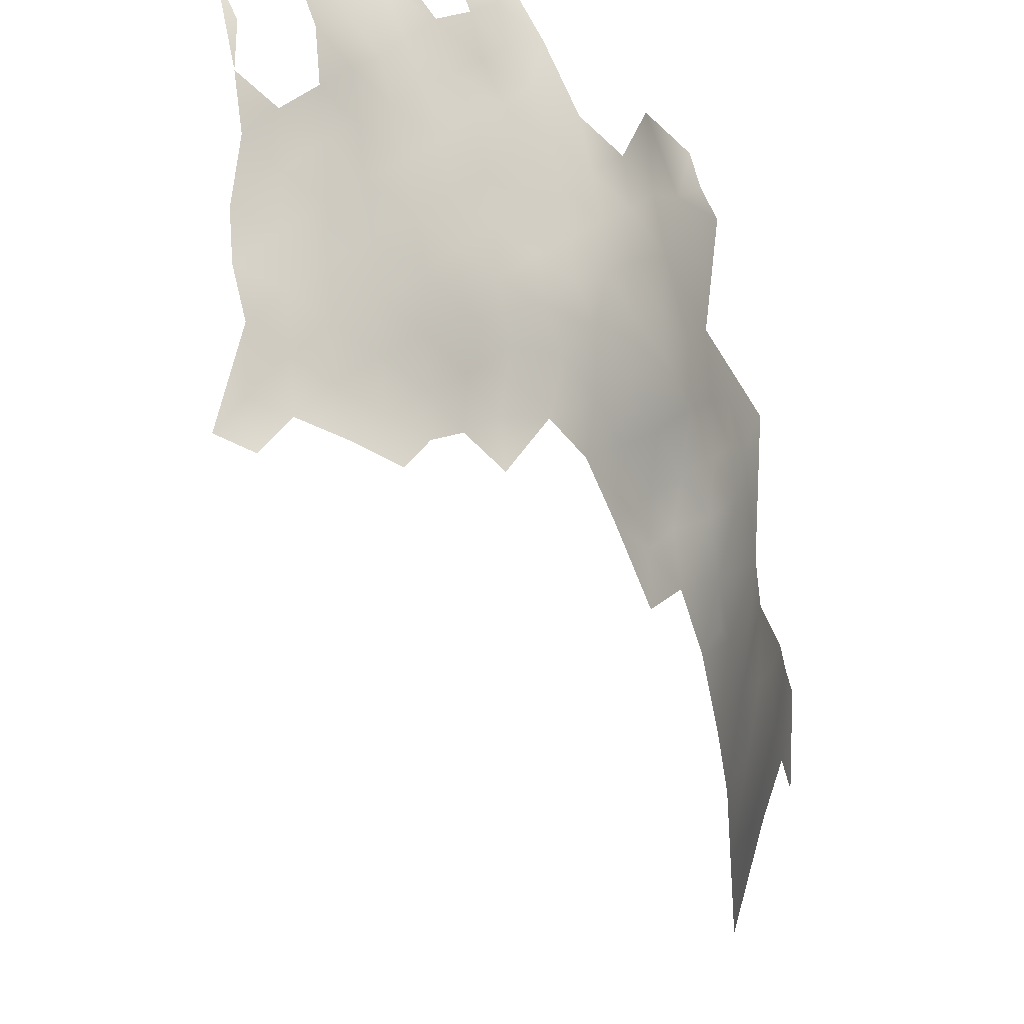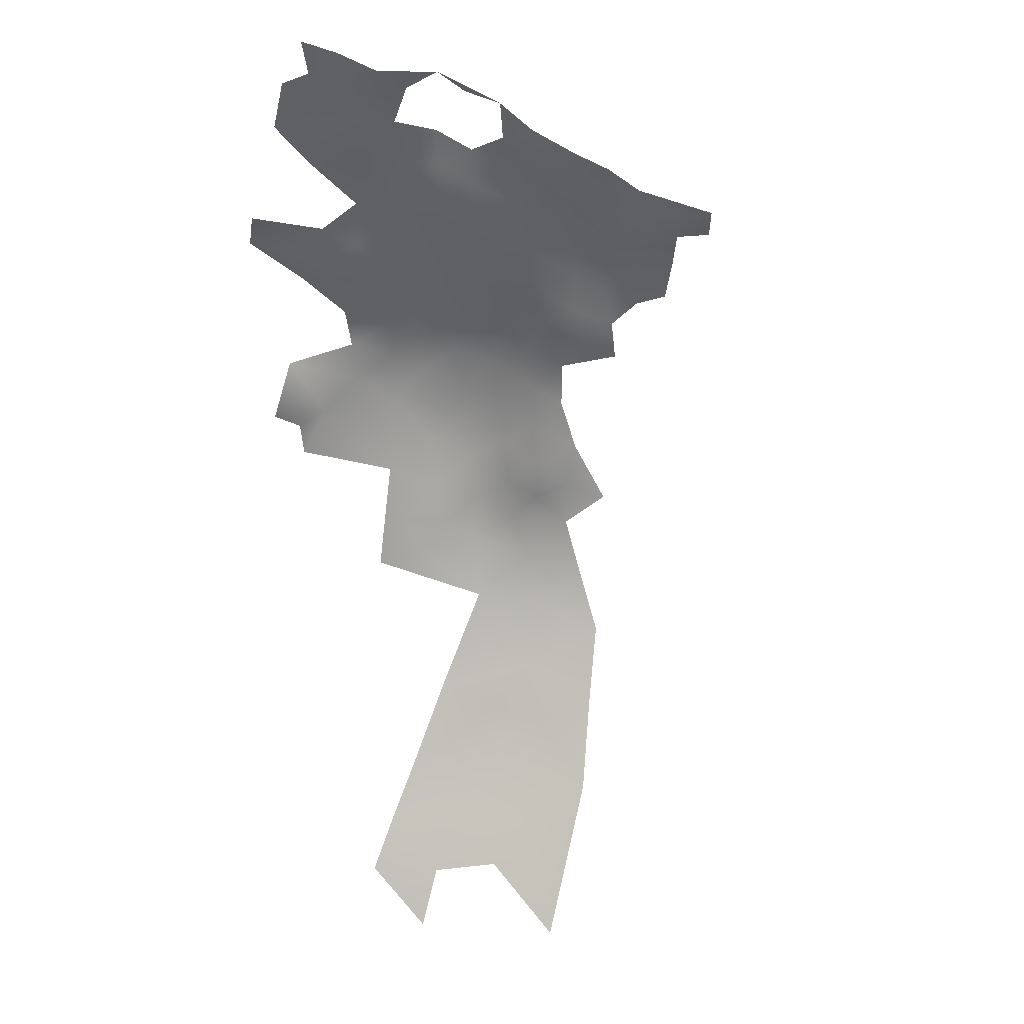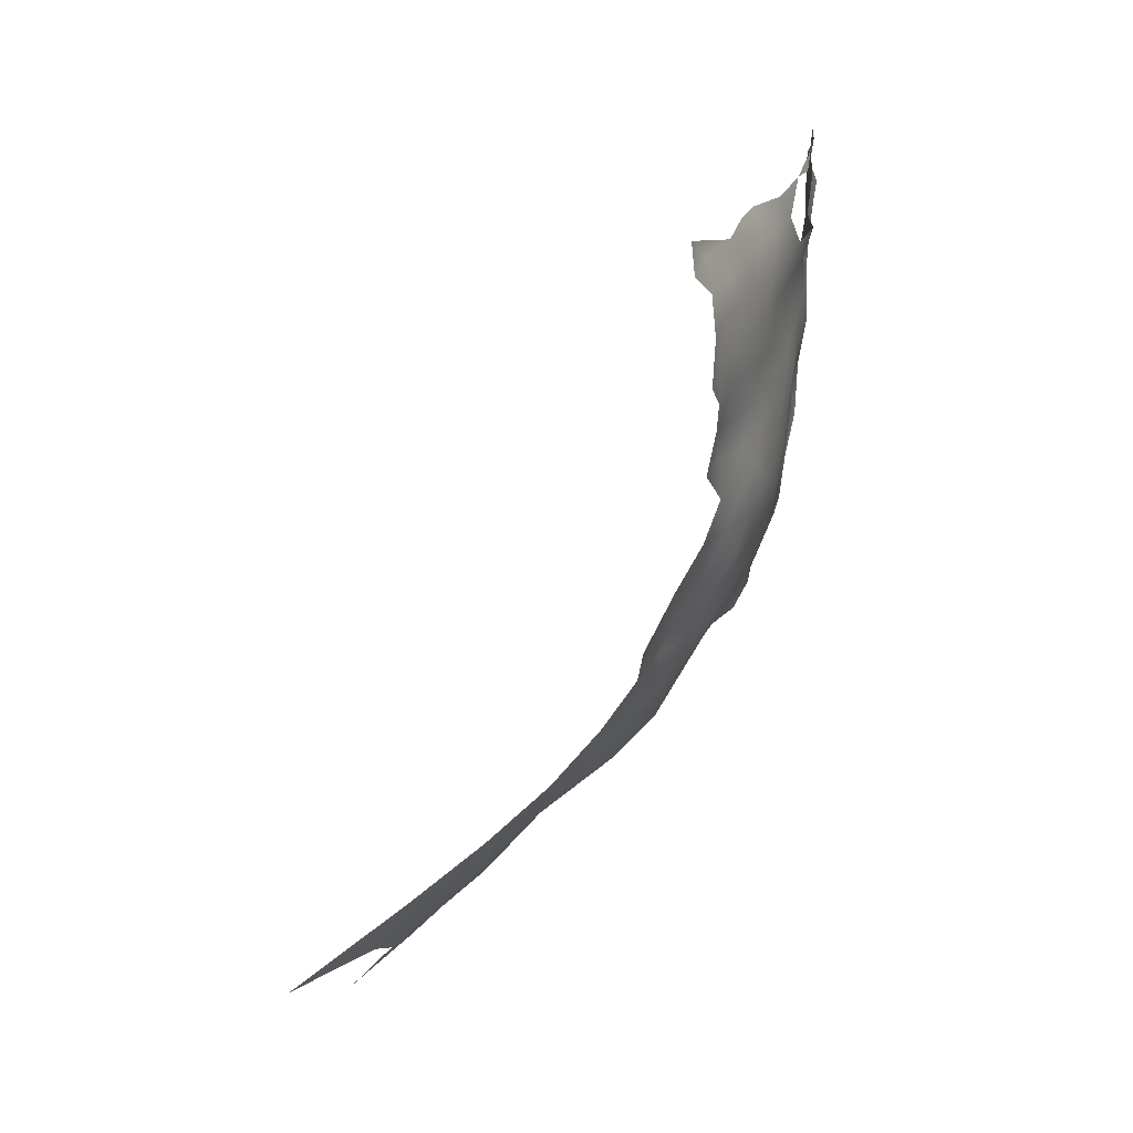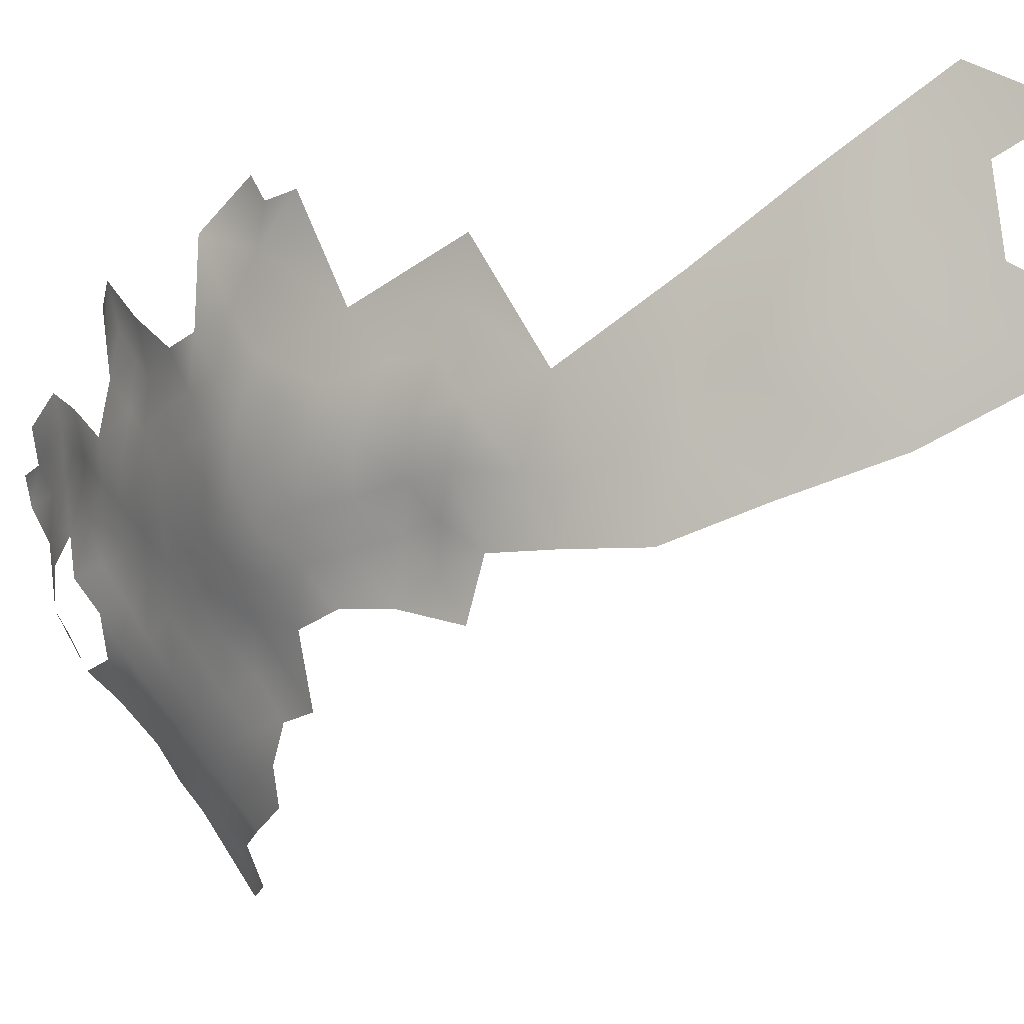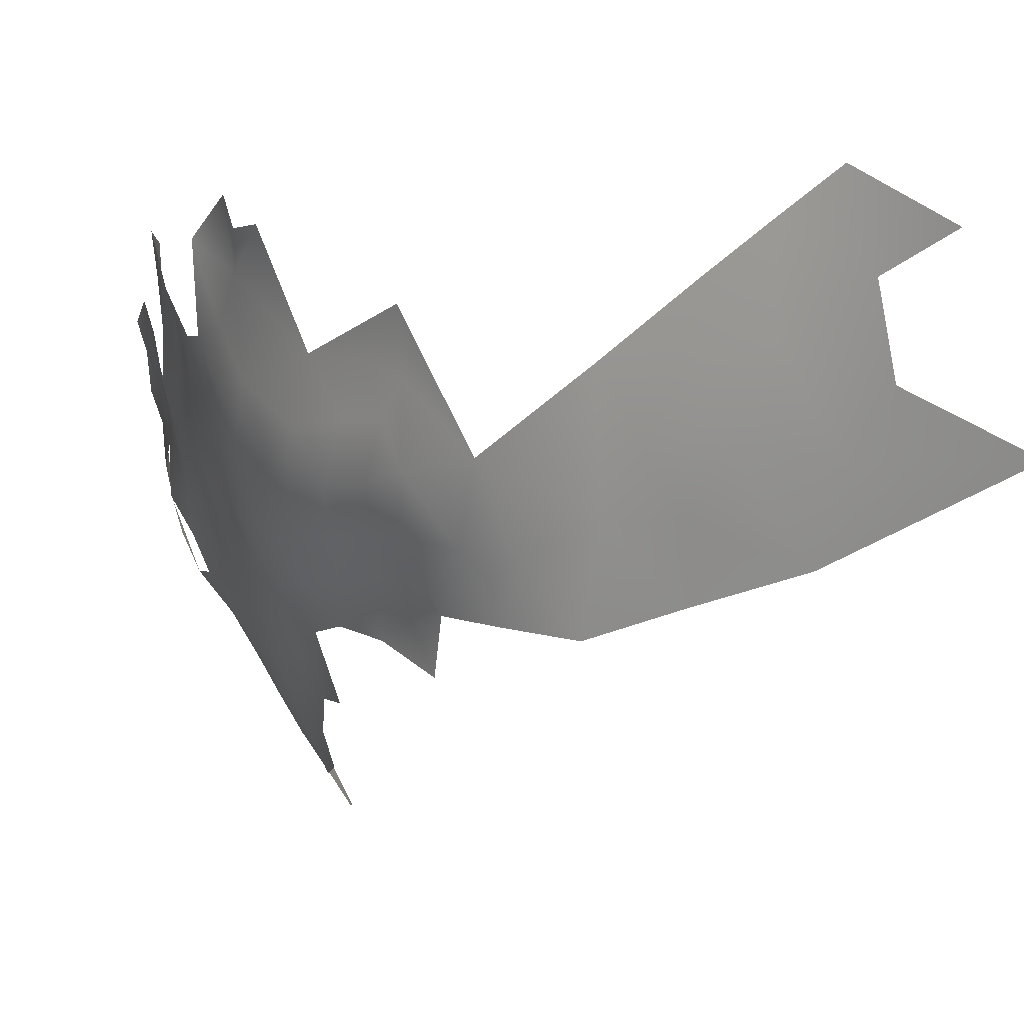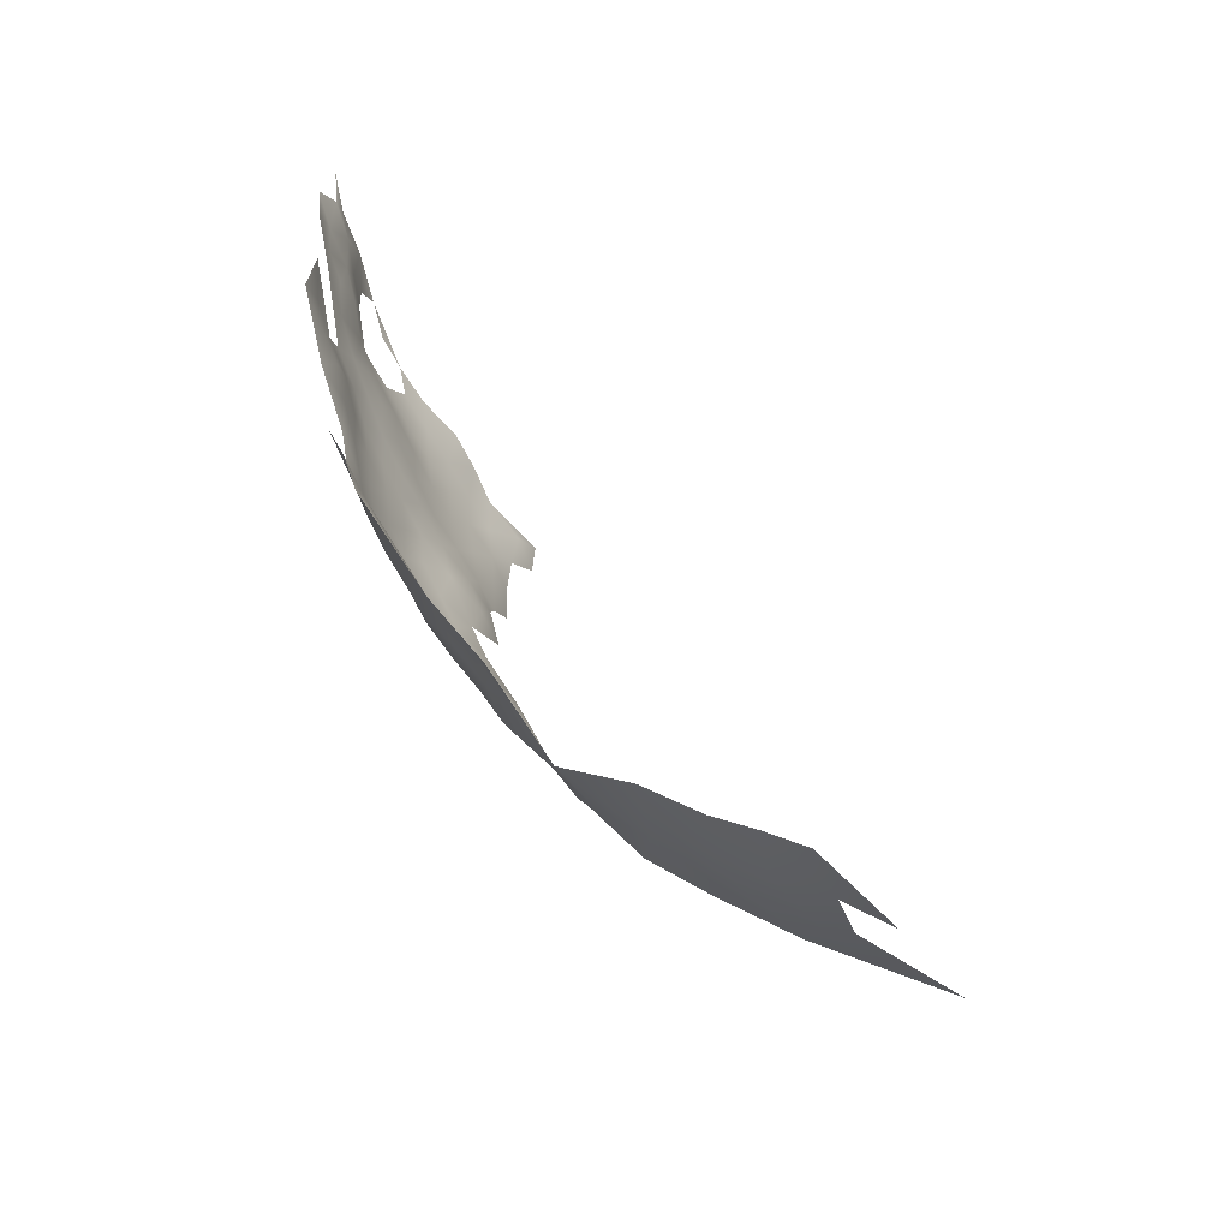
<metadata>
{"format":"obj","ext":"obj","renderer":"f3d","projection":"perspective","resolution":1024,"background":"white","views":[{"elev":-50.9,"azim":54.7,"up":"+Y"},{"elev":48.3,"azim":-102.5,"up":"+Z"},{"elev":3.4,"azim":-3.3,"up":"+Z"},{"elev":-21.2,"azim":157.8,"up":"+Y"},{"elev":-2.3,"azim":172.8,"up":"+Y"},{"elev":-41.1,"azim":-177.0,"up":"+Z"}]}
</metadata>
<code>
v -73.23 843.8 437.1
v -67.22 853.7 438.5
v -67.38 853.8 435
v -66.31 856.8 436.2
v -68.24 850.5 440.7
v -68.66 851 436.7
v -65.88 856.8 440
v -64.94 859.9 438
v -64.44 860 441.8
v -63.94 863.4 439.7
v -63.62 863.2 443.6
v -63.89 859.8 445.8
v -65.28 856.9 443.7
v -64.99 856.8 447.6
v -66.39 853.8 445.7
v -66.8 853.8 442
v -68.05 850.8 444.1
v -67.34 850.6 447.9
v -66.06 853.7 449.6
v -64.69 863.3 435.6
v -65.62 859.7 434.2
v -63.31 866.6 441.7
v -63.54 867.3 437.3
v -68.84 847.6 445.9
v -66.85 850.2 451.9
v -65.42 853.6 453.6
v -65.97 850.2 455.7
v -67.79 846.9 454.1
v -68.38 847 450.2
v -67.58 847.3 457.6
v -69.44 844.1 456.1
v -69.65 843.9 452.5
v -70.01 843.9 448.7
v -71.33 840.9 451
v -71.1 841 454.6
v -64.4 853.5 457.2
v -65.72 850.6 459.2
v -71.83 840.9 447.2
v -70.75 844.1 444.7
v -72.86 837.9 452.9
v -71.52 841.3 458.2
v -70.03 844.4 459.5
v -73.59 838.2 445.4
v -72.47 841.2 443.1
v -64.71 856.8 451.6
v -63.9 856.8 455.3
v -73.3 837.7 449.5
v -69.78 847.4 442.1
v -71.99 844.4 440.5
v -63.02 865.7 445.8
v -62.79 869 444
v -61.99 871.3 441.4
v -61.78 872 445.4
v -61.86 868.7 447.6
v -61.4 873 447.9
v -61.89 865.1 450.3
v -61.89 865 454.5
v -62.82 862 452
v -63.14 862.1 448.1
v -66.77 859.4 430.4
v -68.64 859.2 426.8
v -67.22 863.2 427.2
v -65.42 863 431.6
v -65.66 867.3 429.3
v -64.2 866.9 433.1
v -68.59 855.9 429.3
v -62.64 856.7 458.8
v -63.65 853.9 463.8
v -65.04 850.7 462.9
v -67.15 848 460.8
v -62.53 860.8 460.4
v -62.93 860.7 456.2
v -70.72 847.8 438
v -73.79 838.3 441.9
v -63.45 859.3 453.5
v -63.89 859.5 449.8
v -74.73 835.6 443.2
v -74.52 835 447.4
v -70.53 852.3 428.1
v -70.02 855.7 425.5
v -72.44 855.5 421.6
v -70.3 859.8 423.1
v -73.18 852.2 423.9
v -75.66 852.3 420.1
v -75.06 855.7 417.6
v -73.46 859.9 418.6
v -75.82 859.7 415.1
v -77.12 862.3 412.7
v -74.78 863.8 415.8
v -71.36 864.6 420.5
v -76.56 867.1 411.2
v -69.03 852.4 432.3
v -70.16 849.3 434.2
v -71.69 849.3 430.4
v -73.82 849.3 426.4
v -76.41 849.4 422.4
v -74.19 846.1 429.4
v -76.82 845.1 425.2
v -72.69 845.7 433.5
v -78.37 846.5 421.1
v -80.09 846.8 417
v -77.79 849.4 419.3
v -79.93 842.6 419.9
v -77.27 852.2 416.4
v -62.98 856.4 466
v -67.13 856.4 432.6
v -80.8 851.1 412.9
v -83.45 846.1 412.7
v -84.21 850.3 409.3
v -88.12 845.1 407.7
v -88.84 852.8 404.3
v -93.81 852.7 399.9
v -91.06 857.4 400.7
v -95.39 857 396.9
v -92.69 862 397.9
v -88.18 862.5 402.4
v -93.56 867.1 395.8
v -97.95 863 393.2
v -104.2 860.3 389.6
v -102 855.9 392.9
v -93.89 847.2 402.3
v -100.8 849.4 396.4
v -102.8 866.5 388.4
v -97.49 870.4 391.9
v -100.9 873.2 388.2
v -74.87 834.9 451.2
v -76.65 832.2 452.4
v -76.93 832.2 455.4
v -82.73 848.9 411.4
v -61.79 866.6 457.5
v -61.2 869.5 455.9
v -77.08 856.2 413.8
v -81.37 856.9 408.7
v -62.3 859.4 464.1
v -62.34 862.2 466.5
v -62.04 862.4 463.2
v -61.88 865.6 464.4
v -60.7 868.6 462.7
v -61.04 868.9 458.9
v -60.45 872.4 460.1
v -61.02 868.7 466.3
v -61.11 865.8 468.3
v -60.74 869.1 469.9
v -66.58 870.7 426.3
v -63.69 873.7 431.2
v -65.73 876.1 425.6
v -74.61 840.6 435.6
v -73.72 840.8 439.5
v -62.66 863.8 458
v -72.9 838.5 456.1
v -60.91 876.2 446.3
v -59.92 871.2 464.8
v -75.46 835 454.3
v -61.97 865.4 460.8
v -66.38 873.6 424.2
v -61.61 875.7 450.1
v -67.84 873.5 421.6
v -106.7 868.9 384.1
v -112.3 855.7 386.6
f 131 139 130
f 96 102 84
f 141 138 152
f 141 137 138
f 77 74 43
f 135 134 136
f 130 154 149
f 126 78 47
f 10 22 11
f 7 16 2
f 148 44 74
f 58 76 59
f 153 128 127
f 150 35 41
f 3 2 6
f 4 21 8
f 35 34 32
f 36 37 27
f 28 30 31
f 19 15 14
f 40 35 150
f 40 34 35
f 13 14 15
f 34 33 32
f 34 38 33
f 16 7 13
f 16 13 15
f 35 32 31
f 141 143 142
f 16 17 5
f 16 15 17
f 21 4 106
f 21 106 60
f 154 138 137
f 71 72 149
f 29 32 33
f 46 45 75
f 51 52 53
f 9 10 11
f 3 106 4
f 44 43 74
f 28 31 32
f 28 32 29
f 4 8 7
f 126 153 127
f 20 63 65
f 26 46 36
f 26 45 46
f 46 75 72
f 18 24 17
f 73 93 6
f 70 37 69
f 18 15 19
f 18 17 15
f 12 14 13
f 7 9 13
f 7 8 9
f 9 12 13
f 25 28 29
f 4 2 3
f 4 7 2
f 31 42 41
f 31 41 35
f 55 53 151
f 55 151 156
f 132 85 104
f 8 10 9
f 102 96 100
f 39 33 38
f 76 75 45
f 76 58 75
f 14 76 45
f 14 45 19
f 67 36 46
f 104 85 84
f 49 148 1
f 147 1 148
f 12 59 76
f 12 76 14
f 26 19 45
f 60 106 66
f 136 154 137
f 30 42 31
f 30 37 70
f 30 27 37
f 57 58 56
f 44 39 38
f 44 38 43
f 27 30 28
f 27 28 25
f 34 40 47
f 26 36 27
f 26 27 25
f 56 58 59
f 54 50 51
f 49 44 148
f 126 47 40
f 54 53 55
f 54 51 53
f 12 9 11
f 23 20 65
f 79 80 66
f 137 141 142
f 5 2 16
f 5 6 2
f 21 60 63
f 21 63 20
f 137 135 136
f 137 142 135
f 50 11 22
f 50 22 51
f 78 77 43
f 57 131 130
f 92 79 66
f 8 21 20
f 49 73 48
f 20 10 8
f 47 78 43
f 39 48 24
f 47 38 34
f 47 43 38
f 94 79 92
f 71 154 136
f 71 149 154
f 25 19 26
f 25 18 19
f 104 84 102
f 29 18 25
f 83 96 84
f 71 136 134
f 92 106 3
f 92 66 106
f 94 99 97
f 62 63 60
f 73 6 5
f 73 5 48
f 94 92 93
f 94 93 99
f 58 72 75
f 139 154 130
f 139 138 154
f 56 50 54
f 49 48 39
f 49 39 44
f 50 56 59
f 70 42 30
f 48 17 24
f 48 5 17
f 57 130 149
f 95 94 97
f 95 97 98
f 23 10 20
f 23 22 10
f 101 100 103
f 101 102 100
f 61 66 80
f 67 46 72
f 67 72 71
f 61 62 60
f 61 60 66
f 92 3 6
f 92 6 93
f 140 138 139
f 140 152 138
f 29 24 18
f 144 155 146
f 95 96 83
f 79 94 95
f 96 98 100
f 96 95 98
f 140 139 131
f 80 82 61
f 80 81 82
f 40 150 153
f 40 153 126
f 11 50 59
f 11 59 12
f 64 63 62
f 87 85 132
f 87 86 85
f 109 107 129
f 73 99 93
f 81 83 84
f 81 84 85
f 64 65 63
f 33 24 29
f 33 39 24
f 80 83 81
f 52 51 22
f 86 89 90
f 57 72 58
f 57 149 72
f 86 90 82
f 79 83 80
f 79 95 83
f 89 87 88
f 89 86 87
f 1 73 49
f 1 99 73
f 135 105 134
f 114 113 112
f 91 89 88
f 157 155 144
f 86 81 85
f 86 82 81
f 113 115 116
f 113 114 115
f 107 108 129
f 107 101 108
f 52 151 53
f 146 145 144
f 112 113 111
f 109 129 108
f 107 132 104
f 147 99 1
f 62 61 82
f 69 68 105
f 23 52 22
f 101 104 102
f 101 107 104
f 118 124 117
f 56 131 57
f 110 109 108
f 118 119 123
f 133 107 109
f 133 132 107
f 54 55 156
f 64 144 145
f 123 125 124
f 123 124 118
f 150 128 153
f 110 111 109
f 118 117 115
f 103 100 98
f 88 87 132
f 118 115 114
f 65 64 145
f 158 125 123
f 62 144 64
f 121 112 111
f 122 112 121
f 62 82 90
f 133 88 132
f 121 111 110
f 120 119 118
f 120 118 114
f 116 115 117
f 133 109 111
f 122 120 114
f 122 114 112
f 116 111 113
f 90 144 62
f 90 157 144
f 133 111 116
f 91 90 89
f 133 91 88
f 120 159 119
f 122 159 120

</code>
